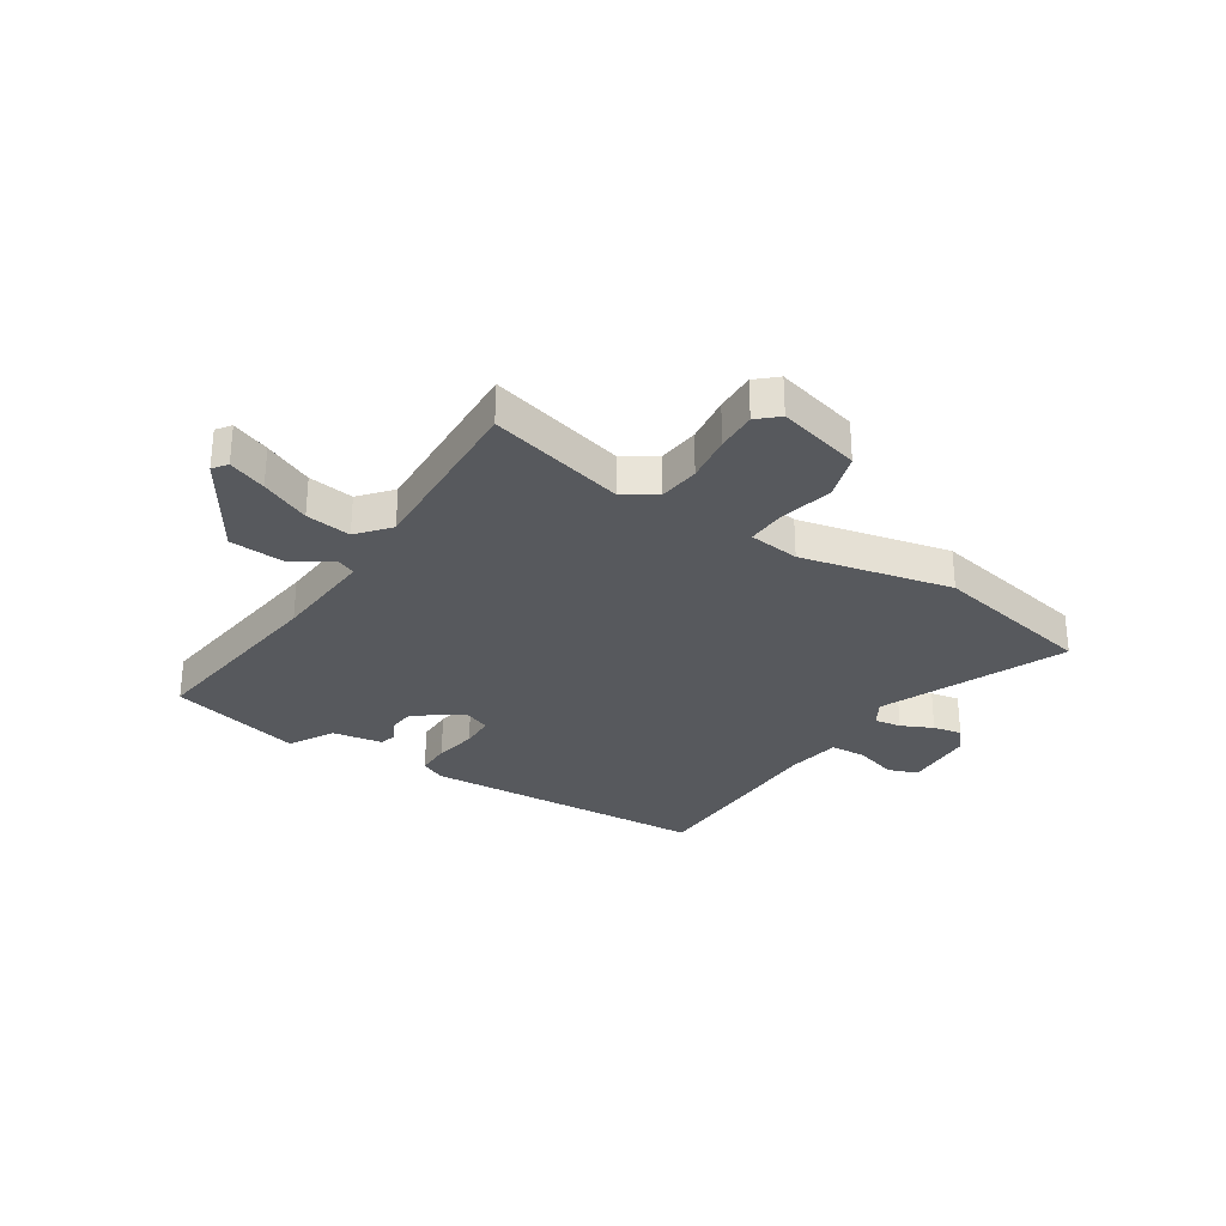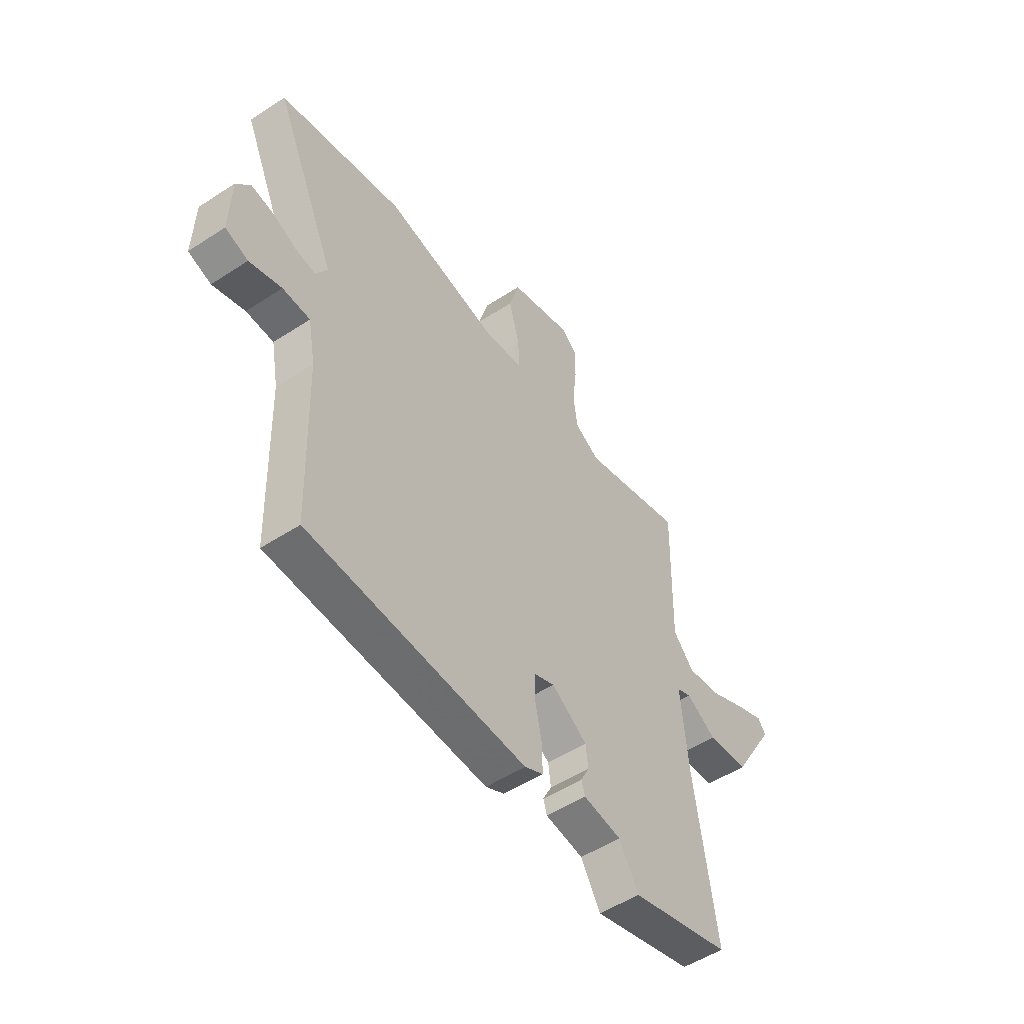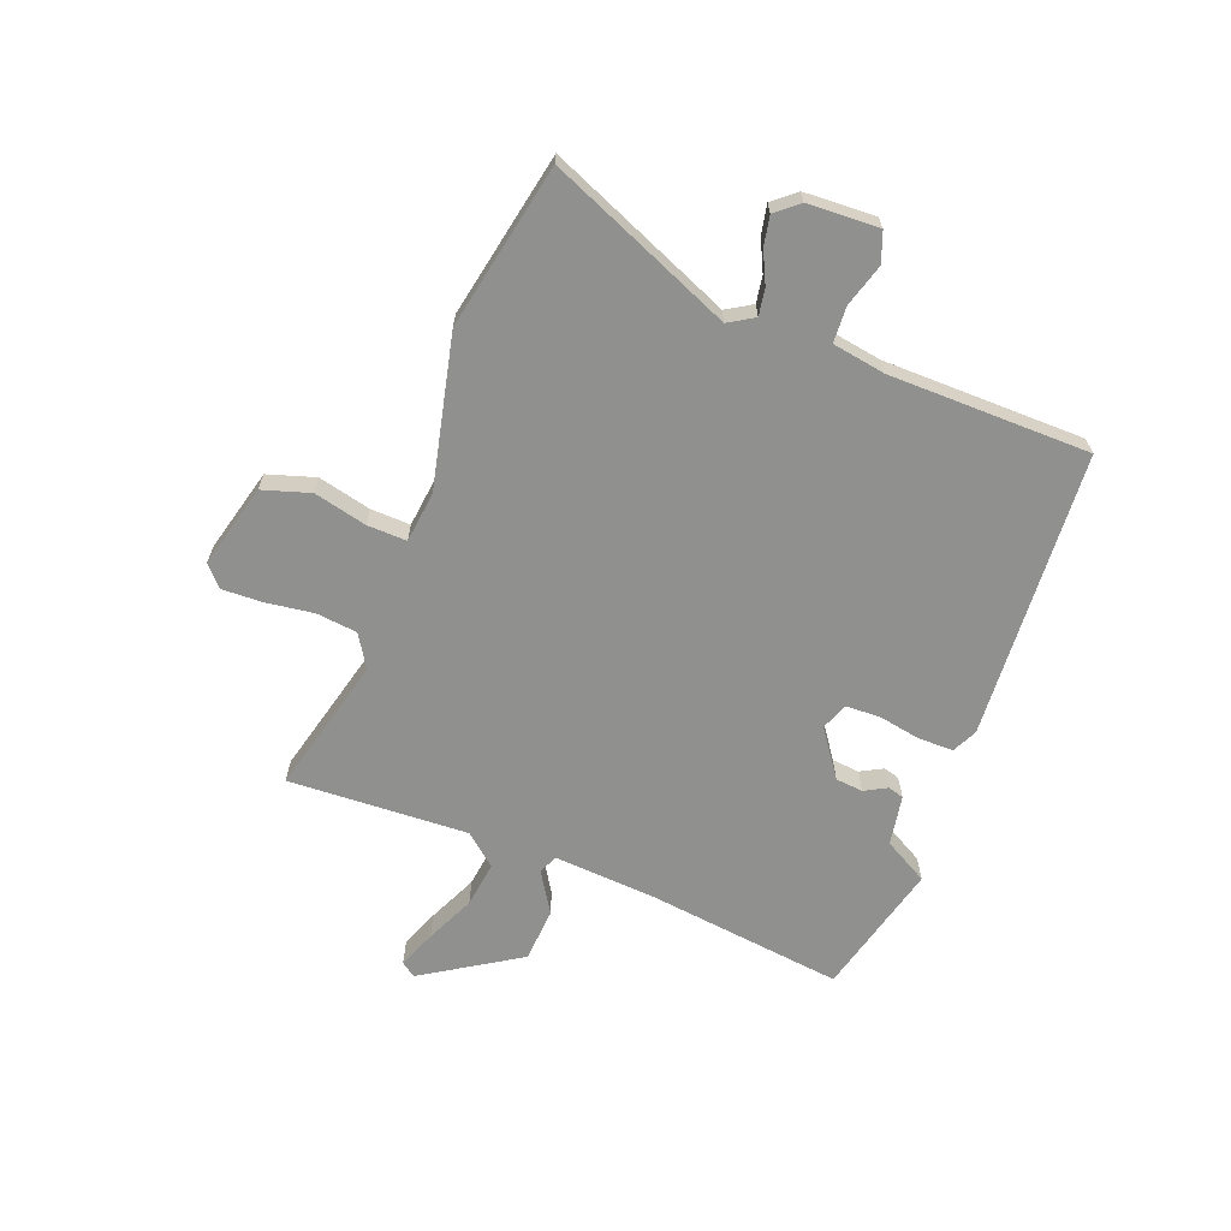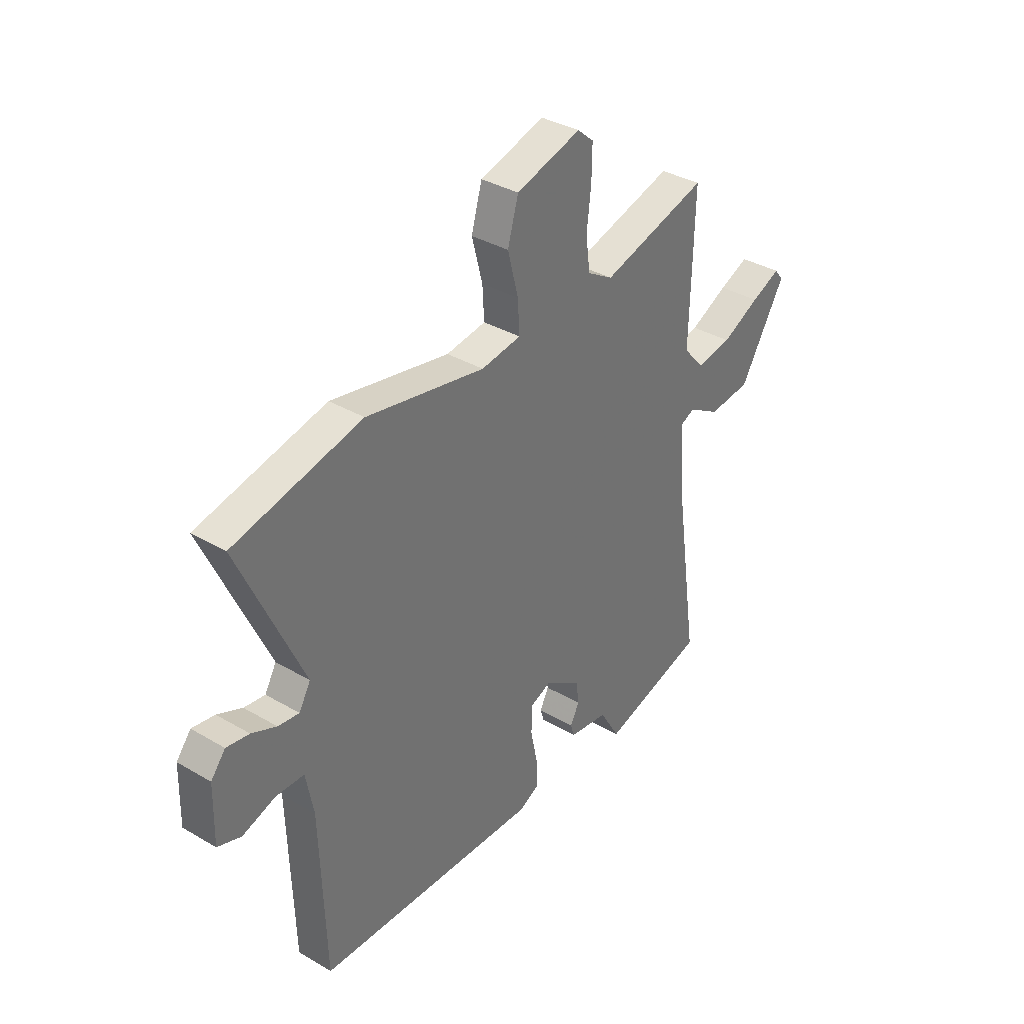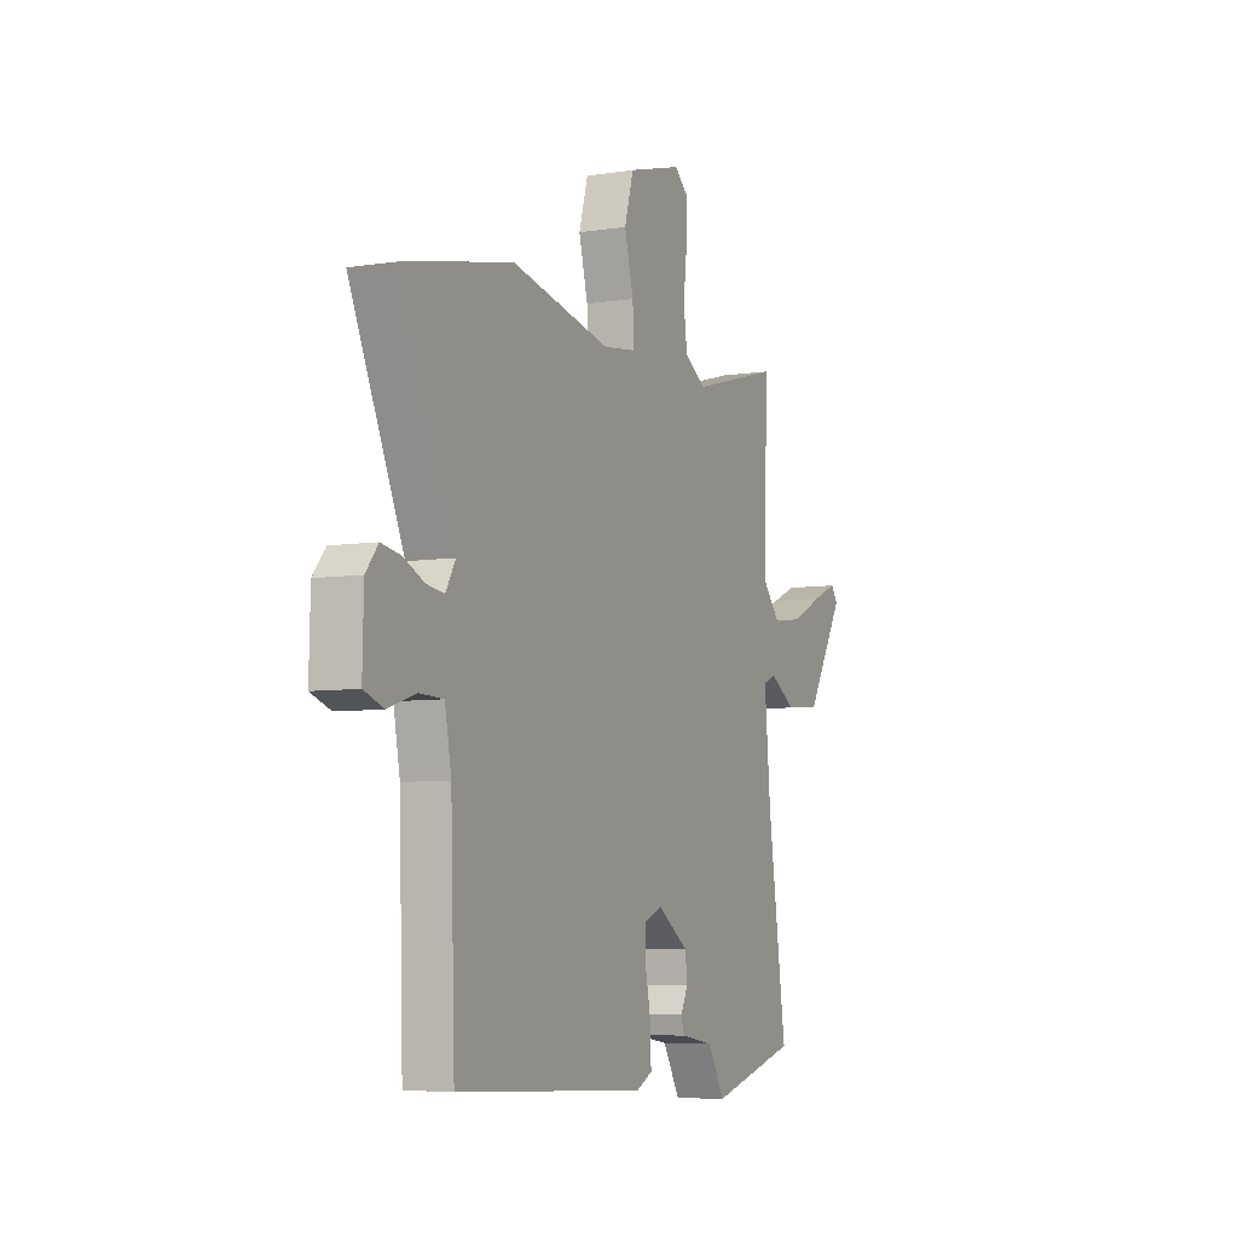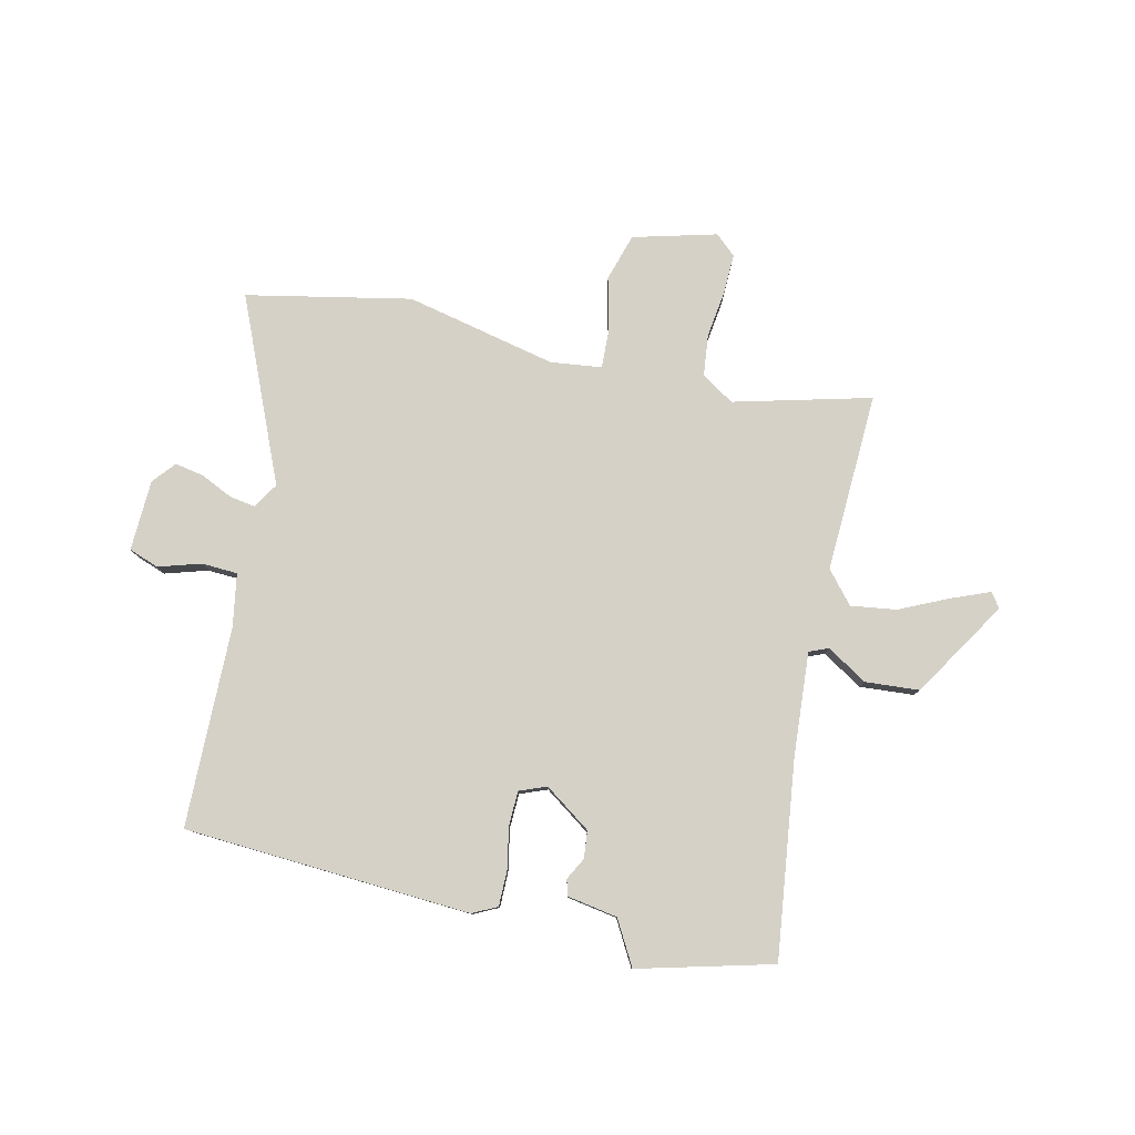
<metadata>
{"format":"obj","ext":"obj","renderer":"f3d","projection":"perspective","resolution":1024,"background":"white","views":[{"elev":-29.7,"azim":-31.7,"up":"+Y"},{"elev":-52.0,"azim":125.2,"up":"+Z"},{"elev":-65.5,"azim":70.3,"up":"+Y"},{"elev":35.9,"azim":127.6,"up":"+Z"},{"elev":-6.6,"azim":114.7,"up":"+Z"},{"elev":79.7,"azim":-166.2,"up":"+Y"}]}
</metadata>
<code>
v -0.327 0.07 -0.548
v -0.571 0.07 -0.48
v -0.519 0.07 -0.121
v -0.502 0.07 0.068
v -0.537 0.07 0.083
v -0.611 0.07 0.039
v -0.71 0.07 0.048
v -0.817 0.07 0.226
v -0.797 0.07 0.252
v -0.728 0.07 0.223
v -0.639 0.07 0.18
v -0.556 0.07 0.167
v -0.506 0.07 0.224
v -0.514 0.07 0.552
v -0.265 0.07 0.483
v -0.205 0.07 0.519
v -0.195 0.07 0.594
v -0.205 0.07 0.681
v -0.206 0.07 0.755
v -0.168 0.07 0.788
v -0.016 0.07 0.745
v 0.009 0.07 0.658
v -0.016 0.07 0.562
v -0.02 0.07 0.49
v 0.073 0.07 0.477
v 0.35 0.07 0.533
v 0.649 0.07 0.467
v 0.5 0.07 0.135
v 0.527 0.07 0.088
v 0.576 0.07 0.095
v 0.634 0.07 0.121
v 0.687 0.07 0.13
v 0.721 0.07 0.088
v 0.724 0.07 -0.042
v 0.669 0.07 -0.061
v 0.592 0.07 -0.036
v 0.526 0.07 -0.038
v 0.508 0.07 -0.134
v 0.496 0.07 -0.501
v -0.03 0.07 -0.523
v -0.075 0.07 -0.5
v -0.074 0.07 -0.436
v -0.058 0.07 -0.359
v -0.059 0.07 -0.296
v -0.108 0.07 -0.276
v -0.194 0.07 -0.334
v -0.2 0.07 -0.384
v -0.179 0.07 -0.425
v -0.188 0.07 -0.454
v -0.28 0.07 -0.468
v -0.327 0 -0.548
v -0.571 0 -0.48
v -0.519 0 -0.121
v -0.502 0 0.068
v -0.537 0 0.083
v -0.611 0 0.039
v -0.71 0 0.048
v -0.817 0 0.226
v -0.797 0 0.252
v -0.728 0 0.223
v -0.639 0 0.18
v -0.556 0 0.167
v -0.506 0 0.224
v -0.514 0 0.552
v -0.265 0 0.483
v -0.205 0 0.519
v -0.195 0 0.594
v -0.205 0 0.681
v -0.206 0 0.755
v -0.168 0 0.788
v -0.016 0 0.745
v 0.009 0 0.658
v -0.016 0 0.562
v -0.02 0 0.49
v 0.073 0 0.477
v 0.35 0 0.533
v 0.649 0 0.467
v 0.5 0 0.135
v 0.527 0 0.088
v 0.576 0 0.095
v 0.634 0 0.121
v 0.687 0 0.13
v 0.721 0 0.088
v 0.724 0 -0.042
v 0.669 0 -0.061
v 0.592 0 -0.036
v 0.526 0 -0.038
v 0.508 0 -0.134
v 0.496 0 -0.501
v -0.03 0 -0.523
v -0.075 0 -0.5
v -0.074 0 -0.436
v -0.058 0 -0.359
v -0.059 0 -0.296
v -0.108 0 -0.276
v -0.194 0 -0.334
v -0.2 0 -0.384
v -0.179 0 -0.425
v -0.188 0 -0.454
v -0.28 0 -0.468
f 47 48 49 50
f 46 47 50
f 40 41 42 43
f 38 39 40 43
f 37 38 43 44
f 33 34 35 36
f 33 36 37
f 30 31 32 33
f 29 30 33 37
f 28 29 37 44
f 25 26 27 28
f 24 25 28 44
f 20 21 22 23
f 20 23 24
f 17 18 19 20
f 16 17 20 24
f 15 16 24 44
f 13 14 15 44
f 8 9 10 11
f 6 7 8 11
f 5 6 11 12
f 4 5 12 13
f 50 1 2 3
f 46 50 3 4
f 4 13 44 45
f 4 45 46
f 100 99 98 97
f 100 97 96
f 93 92 91 90
f 93 90 89 88
f 94 93 88 87
f 86 85 84 83
f 87 86 83
f 83 82 81 80
f 87 83 80 79
f 94 87 79 78
f 78 77 76 75
f 94 78 75 74
f 73 72 71 70
f 74 73 70
f 70 69 68 67
f 74 70 67 66
f 94 74 66 65
f 94 65 64 63
f 61 60 59 58
f 61 58 57 56
f 62 61 56 55
f 63 62 55 54
f 53 52 51 100
f 54 53 100 96
f 95 94 63 54
f 96 95 54
f 1 51 52 2
f 2 52 53 3
f 3 53 54 4
f 4 54 55 5
f 5 55 56 6
f 6 56 57 7
f 7 57 58 8
f 8 58 59 9
f 9 59 60 10
f 10 60 61 11
f 11 61 62 12
f 12 62 63 13
f 13 63 64 14
f 14 64 65 15
f 15 65 66 16
f 16 66 67 17
f 17 67 68 18
f 18 68 69 19
f 19 69 70 20
f 20 70 71 21
f 21 71 72 22
f 22 72 73 23
f 23 73 74 24
f 24 74 75 25
f 25 75 76 26
f 26 76 77 27
f 27 77 78 28
f 28 78 79 29
f 29 79 80 30
f 30 80 81 31
f 31 81 82 32
f 32 82 83 33
f 33 83 84 34
f 34 84 85 35
f 35 85 86 36
f 36 86 87 37
f 37 87 88 38
f 38 88 89 39
f 39 89 90 40
f 40 90 91 41
f 41 91 92 42
f 42 92 93 43
f 43 93 94 44
f 44 94 95 45
f 45 95 96 46
f 46 96 97 47
f 47 97 98 48
f 48 98 99 49
f 49 99 100 50
f 50 100 51 1

</code>
